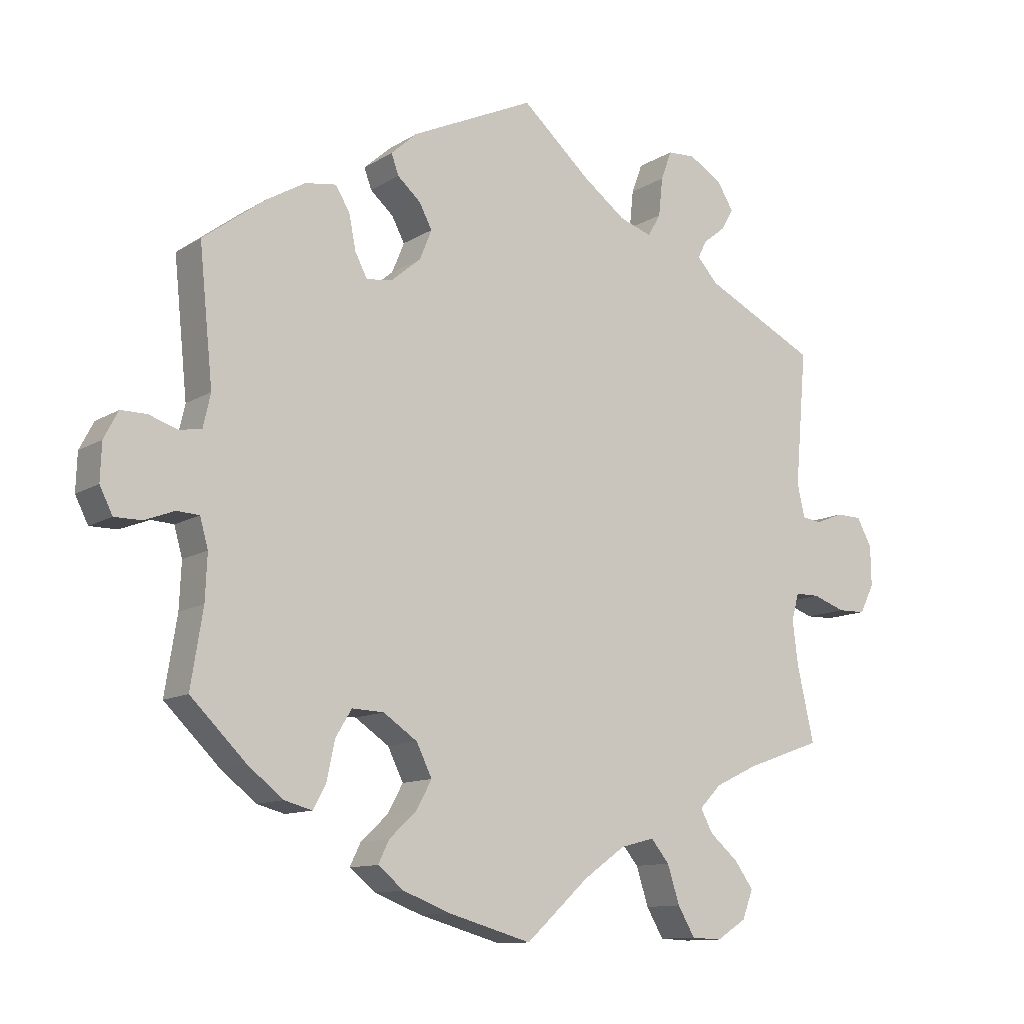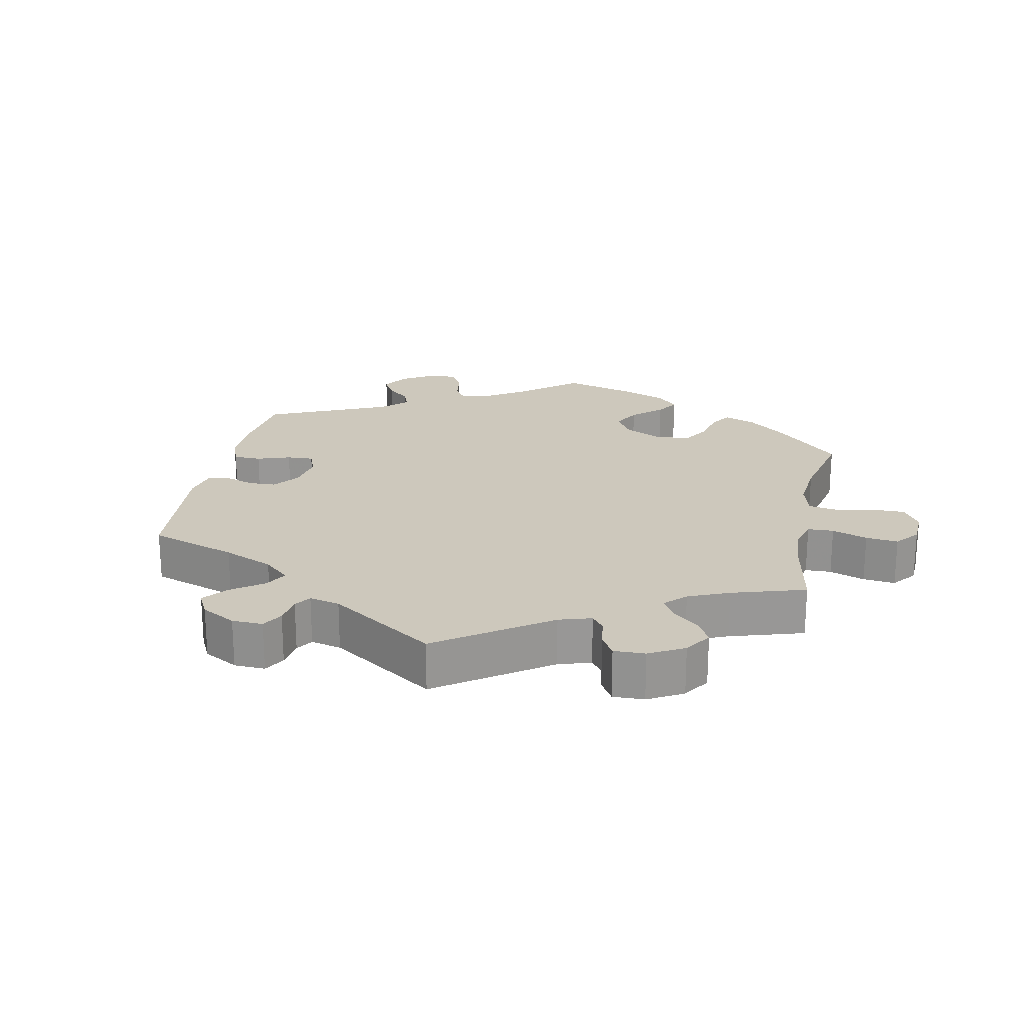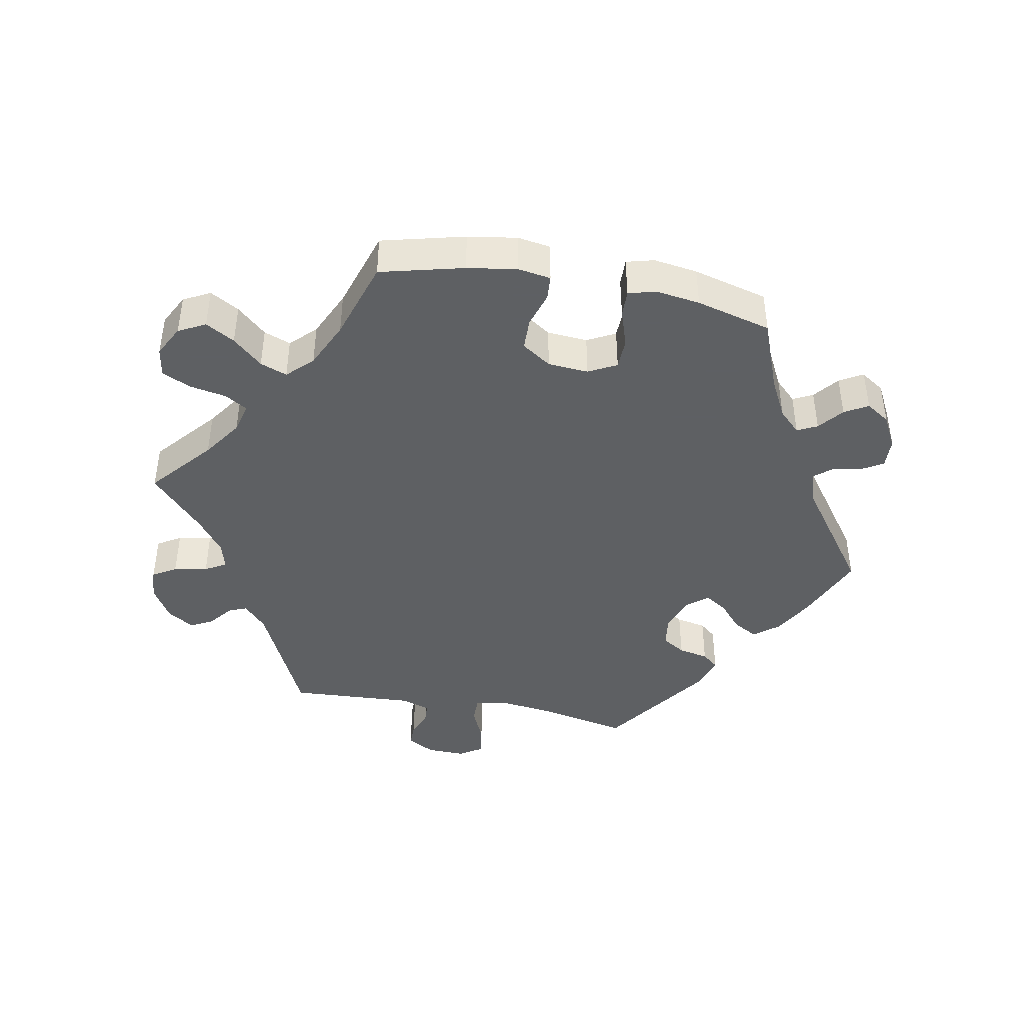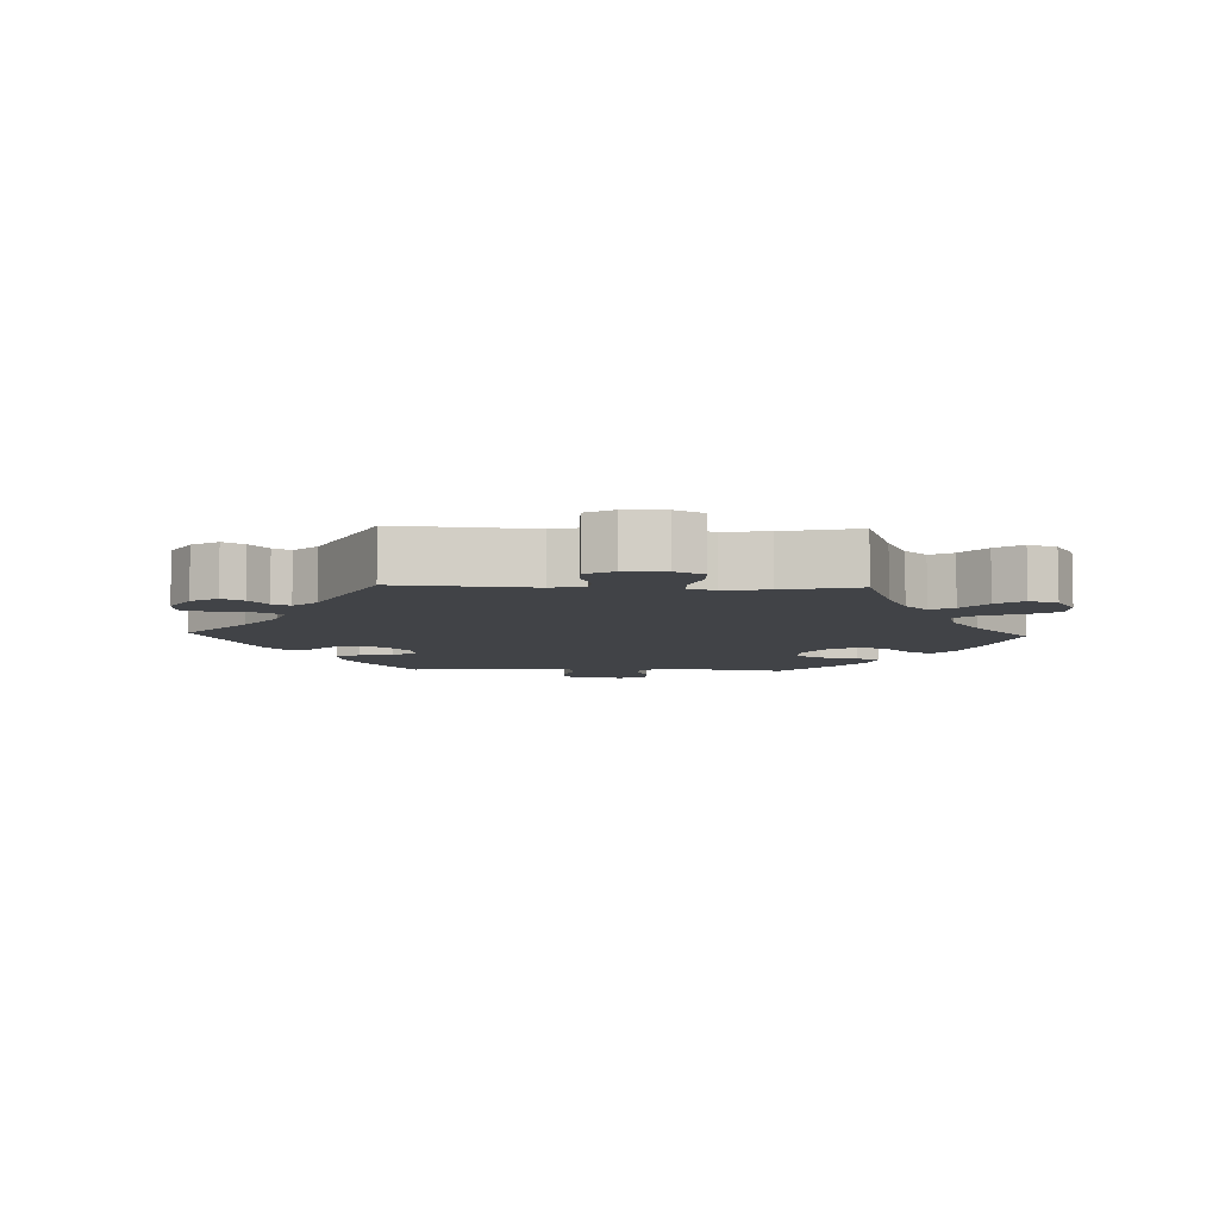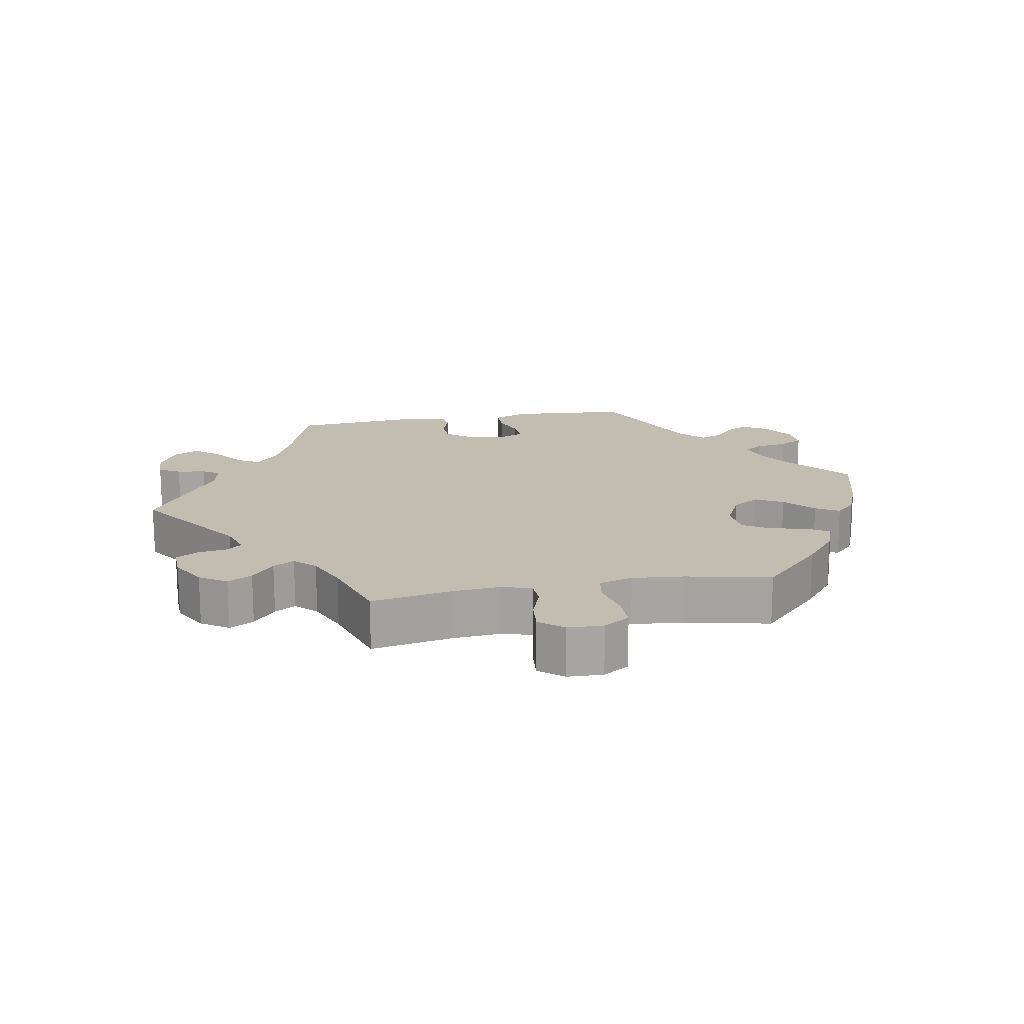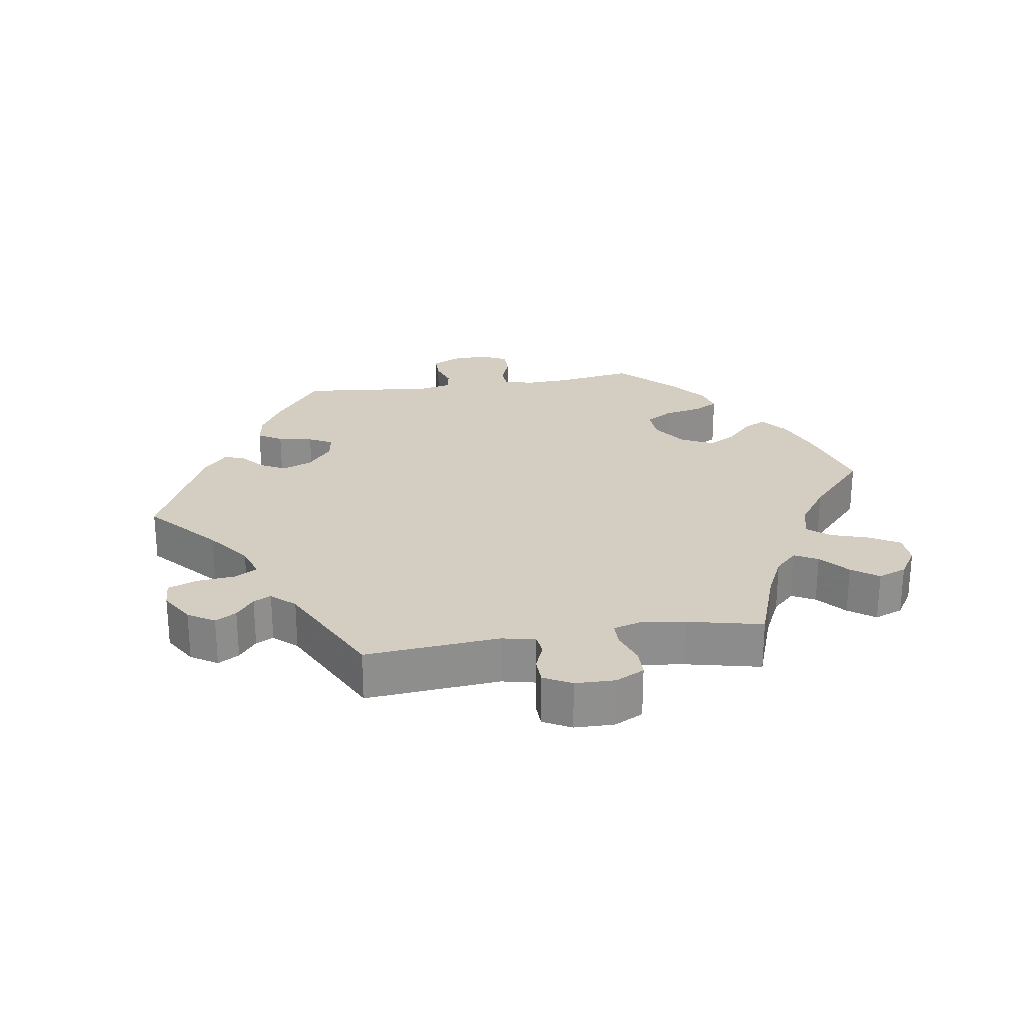
<metadata>
{"format":"obj","ext":"obj","renderer":"f3d","projection":"perspective","resolution":1024,"background":"white","views":[{"elev":-11.4,"azim":-34.5,"up":"+Z"},{"elev":22.1,"azim":71.8,"up":"+Y"},{"elev":-42.7,"azim":-160.7,"up":"+Y"},{"elev":-7.1,"azim":87.9,"up":"+Y"},{"elev":16.7,"azim":139.6,"up":"+Y"},{"elev":25.2,"azim":81.1,"up":"+Y"}]}
</metadata>
<code>
v -0.483 0.07 -0.176
v -0.48 0.07 -0.109
v -0.492 0.07 -0.066
v -0.525 0.07 -0.064
v -0.569 0.07 -0.081
v -0.609 0.07 -0.081
v -0.628 0.07 -0.043
v -0.626 0.07 0.012
v -0.605 0.07 0.052
v -0.567 0.07 0.052
v -0.525 0.07 0.038
v -0.492 0.07 0.043
v -0.481 0.07 0.092
v -0.501 0.07 0.289
v -0.41 0.07 0.357
v -0.352 0.07 0.391
v -0.306 0.07 0.398
v -0.285 0.07 0.363
v -0.275 0.07 0.312
v -0.257 0.07 0.277
v -0.218 0.07 0.283
v -0.175 0.07 0.319
v -0.157 0.07 0.363
v -0.176 0.07 0.399
v -0.21 0.07 0.429
v -0.221 0.07 0.459
v -0.182 0.07 0.494
v 0 0.07 0.578
v 0.101 0.07 0.488
v 0.165 0.07 0.44
v 0.213 0.07 0.424
v 0.232 0.07 0.457
v 0.238 0.07 0.514
v 0.254 0.07 0.557
v 0.295 0.07 0.559
v 0.344 0.07 0.529
v 0.368 0.07 0.49
v 0.35 0.07 0.459
v 0.317 0.07 0.433
v 0.304 0.07 0.407
v 0.335 0.07 0.373
v 0.501 0.07 0.29
v 0.484 0.07 0.092
v 0.495 0.07 0.043
v 0.524 0.07 0.039
v 0.564 0.07 0.055
v 0.602 0.07 0.054
v 0.624 0.07 0.013
v 0.625 0.07 -0.046
v 0.604 0.07 -0.088
v 0.563 0.07 -0.089
v 0.515 0.07 -0.072
v 0.479 0.07 -0.072
v 0.468 0.07 -0.112
v 0.476 0.07 -0.177
v 0.501 0.07 -0.288
v 0.388 0.07 -0.328
v 0.325 0.07 -0.358
v 0.293 0.07 -0.391
v 0.311 0.07 -0.425
v 0.353 0.07 -0.461
v 0.381 0.07 -0.5
v 0.365 0.07 -0.542
v 0.321 0.07 -0.57
v 0.276 0.07 -0.568
v 0.251 0.07 -0.525
v 0.233 0.07 -0.469
v 0.206 0.07 -0.436
v 0.156 0.07 -0.449
v 0.094 0.07 -0.493
v 0.001 0.07 -0.578
v -0.122 0.07 -0.543
v -0.192 0.07 -0.516
v -0.23 0.07 -0.485
v -0.214 0.07 -0.452
v -0.174 0.07 -0.415
v -0.151 0.07 -0.373
v -0.174 0.07 -0.326
v -0.224 0.07 -0.292
v -0.271 0.07 -0.29
v -0.295 0.07 -0.329
v -0.307 0.07 -0.386
v -0.326 0.07 -0.421
v -0.367 0.07 -0.41
v -0.419 0.07 -0.369
v -0.501 0.07 -0.288
v -0.483 0 -0.176
v -0.48 0 -0.109
v -0.492 0 -0.066
v -0.525 0 -0.064
v -0.569 0 -0.081
v -0.609 0 -0.081
v -0.628 0 -0.043
v -0.626 0 0.012
v -0.605 0 0.052
v -0.567 0 0.052
v -0.525 0 0.038
v -0.492 0 0.043
v -0.481 0 0.092
v -0.501 0 0.289
v -0.41 0 0.357
v -0.352 0 0.391
v -0.306 0 0.398
v -0.285 0 0.363
v -0.275 0 0.312
v -0.257 0 0.277
v -0.218 0 0.283
v -0.175 0 0.319
v -0.157 0 0.363
v -0.176 0 0.399
v -0.21 0 0.429
v -0.221 0 0.459
v -0.182 0 0.494
v 0 0 0.578
v 0.101 0 0.488
v 0.165 0 0.44
v 0.213 0 0.424
v 0.232 0 0.457
v 0.238 0 0.514
v 0.254 0 0.557
v 0.295 0 0.559
v 0.344 0 0.529
v 0.368 0 0.49
v 0.35 0 0.459
v 0.317 0 0.433
v 0.304 0 0.407
v 0.335 0 0.373
v 0.501 0 0.29
v 0.484 0 0.092
v 0.495 0 0.043
v 0.524 0 0.039
v 0.564 0 0.055
v 0.602 0 0.054
v 0.624 0 0.013
v 0.625 0 -0.046
v 0.604 0 -0.088
v 0.563 0 -0.089
v 0.515 0 -0.072
v 0.479 0 -0.072
v 0.468 0 -0.112
v 0.476 0 -0.177
v 0.501 0 -0.288
v 0.388 0 -0.328
v 0.325 0 -0.358
v 0.293 0 -0.391
v 0.311 0 -0.425
v 0.353 0 -0.461
v 0.381 0 -0.5
v 0.365 0 -0.542
v 0.321 0 -0.57
v 0.276 0 -0.568
v 0.251 0 -0.525
v 0.233 0 -0.469
v 0.206 0 -0.436
v 0.156 0 -0.449
v 0.094 0 -0.493
v 0.001 0 -0.578
v -0.122 0 -0.543
v -0.192 0 -0.516
v -0.23 0 -0.485
v -0.214 0 -0.452
v -0.174 0 -0.415
v -0.151 0 -0.373
v -0.174 0 -0.326
v -0.224 0 -0.292
v -0.271 0 -0.29
v -0.295 0 -0.329
v -0.307 0 -0.386
v -0.326 0 -0.421
v -0.367 0 -0.41
v -0.419 0 -0.369
v -0.501 0 -0.288
f 85 86 1
f 84 85 1 2
f 81 82 83 84
f 80 81 84 2
f 79 80 2 3
f 78 79 3
f 73 74 75 76
f 73 76 77
f 70 71 72 73
f 69 70 73 77
f 68 69 77 78
f 64 65 66 67
f 64 67 68
f 63 64 68
f 60 61 62 63
f 59 60 63 68
f 58 59 68 78
f 55 56 57
f 54 55 57 58
f 53 54 58 78
f 49 50 51 52
f 49 52 53
f 48 49 53
f 45 46 47 48
f 44 45 48 53
f 43 44 53 78
f 41 42 43 78
f 36 37 38 39
f 36 39 40
f 35 36 40
f 32 33 34 35
f 31 32 35 40
f 26 27 28 29
f 24 25 26 29
f 23 24 29 30
f 22 23 30 31
f 16 17 18 19
f 16 19 20
f 13 14 15 16
f 12 13 16 20
f 8 9 10 11
f 8 11 12
f 7 8 12
f 4 5 6 7
f 3 4 7 12
f 21 22 31 40
f 21 40 41 78
f 20 21 78
f 3 12 20 78
f 87 172 171
f 88 87 171 170
f 170 169 168 167
f 88 170 167 166
f 89 88 166 165
f 89 165 164
f 162 161 160 159
f 163 162 159
f 159 158 157 156
f 163 159 156 155
f 164 163 155 154
f 153 152 151 150
f 154 153 150
f 154 150 149
f 149 148 147 146
f 154 149 146 145
f 164 154 145 144
f 143 142 141
f 144 143 141 140
f 164 144 140 139
f 138 137 136 135
f 139 138 135
f 139 135 134
f 134 133 132 131
f 139 134 131 130
f 164 139 130 129
f 164 129 128 127
f 125 124 123 122
f 126 125 122
f 126 122 121
f 121 120 119 118
f 126 121 118 117
f 115 114 113 112
f 115 112 111 110
f 116 115 110 109
f 117 116 109 108
f 105 104 103 102
f 106 105 102
f 102 101 100 99
f 106 102 99 98
f 97 96 95 94
f 98 97 94
f 98 94 93
f 93 92 91 90
f 98 93 90 89
f 126 117 108 107
f 164 127 126 107
f 164 107 106
f 164 106 98 89
f 1 87 88 2
f 2 88 89 3
f 3 89 90 4
f 4 90 91 5
f 5 91 92 6
f 6 92 93 7
f 7 93 94 8
f 8 94 95 9
f 9 95 96 10
f 10 96 97 11
f 11 97 98 12
f 12 98 99 13
f 13 99 100 14
f 14 100 101 15
f 15 101 102 16
f 16 102 103 17
f 17 103 104 18
f 18 104 105 19
f 19 105 106 20
f 20 106 107 21
f 21 107 108 22
f 22 108 109 23
f 23 109 110 24
f 24 110 111 25
f 25 111 112 26
f 26 112 113 27
f 27 113 114 28
f 28 114 115 29
f 29 115 116 30
f 30 116 117 31
f 31 117 118 32
f 32 118 119 33
f 33 119 120 34
f 34 120 121 35
f 35 121 122 36
f 36 122 123 37
f 37 123 124 38
f 38 124 125 39
f 39 125 126 40
f 40 126 127 41
f 41 127 128 42
f 42 128 129 43
f 43 129 130 44
f 44 130 131 45
f 45 131 132 46
f 46 132 133 47
f 47 133 134 48
f 48 134 135 49
f 49 135 136 50
f 50 136 137 51
f 51 137 138 52
f 52 138 139 53
f 53 139 140 54
f 54 140 141 55
f 55 141 142 56
f 56 142 143 57
f 57 143 144 58
f 58 144 145 59
f 59 145 146 60
f 60 146 147 61
f 61 147 148 62
f 62 148 149 63
f 63 149 150 64
f 64 150 151 65
f 65 151 152 66
f 66 152 153 67
f 67 153 154 68
f 68 154 155 69
f 69 155 156 70
f 70 156 157 71
f 71 157 158 72
f 72 158 159 73
f 73 159 160 74
f 74 160 161 75
f 75 161 162 76
f 76 162 163 77
f 77 163 164 78
f 78 164 165 79
f 79 165 166 80
f 80 166 167 81
f 81 167 168 82
f 82 168 169 83
f 83 169 170 84
f 84 170 171 85
f 85 171 172 86
f 86 172 87 1

</code>
